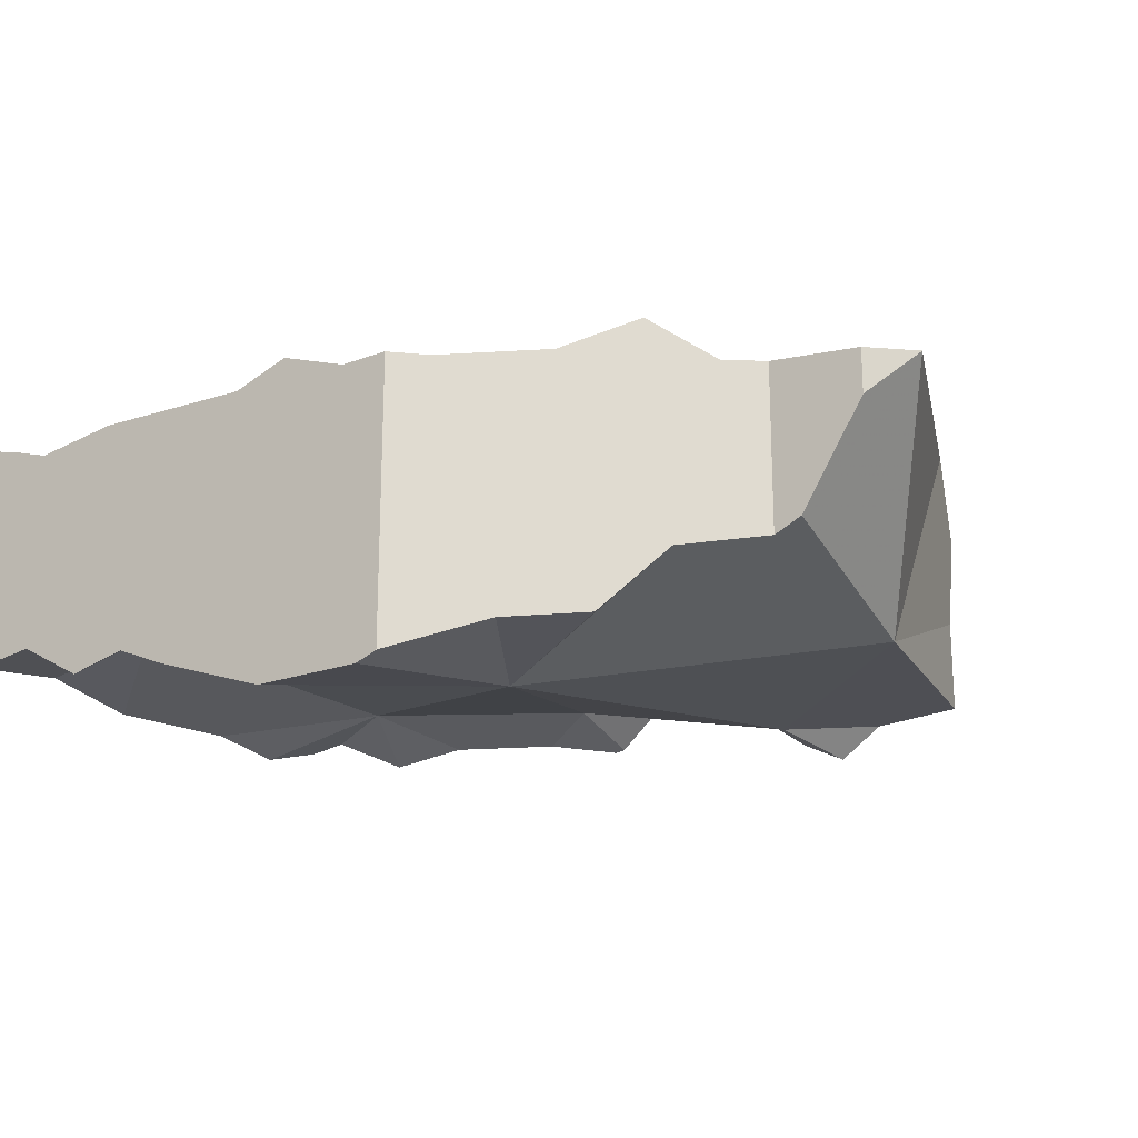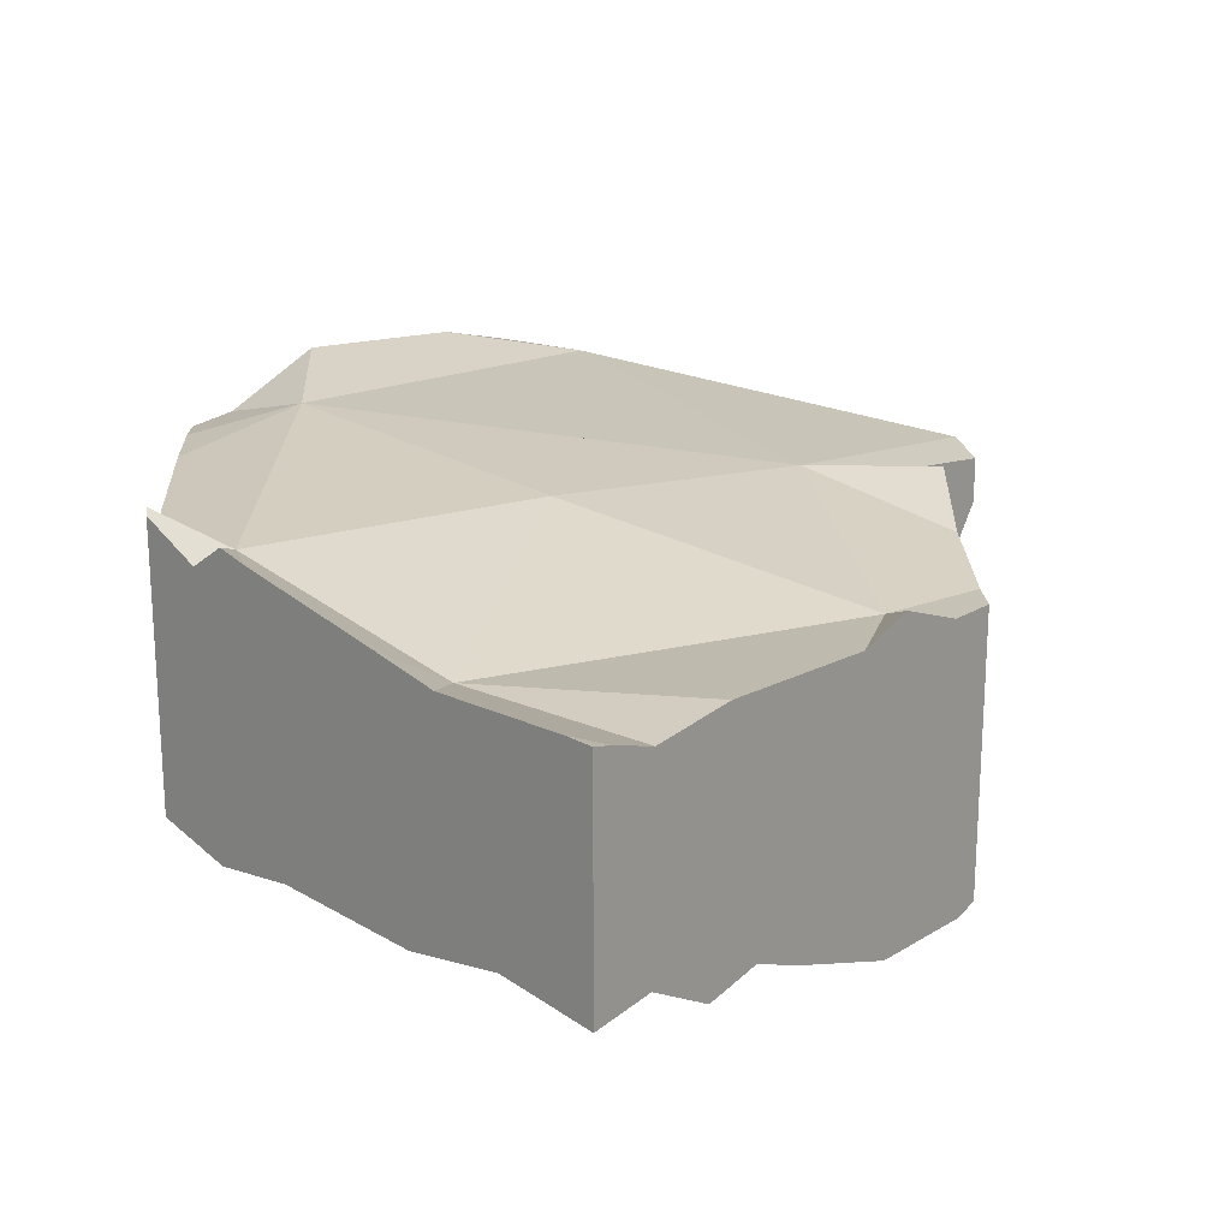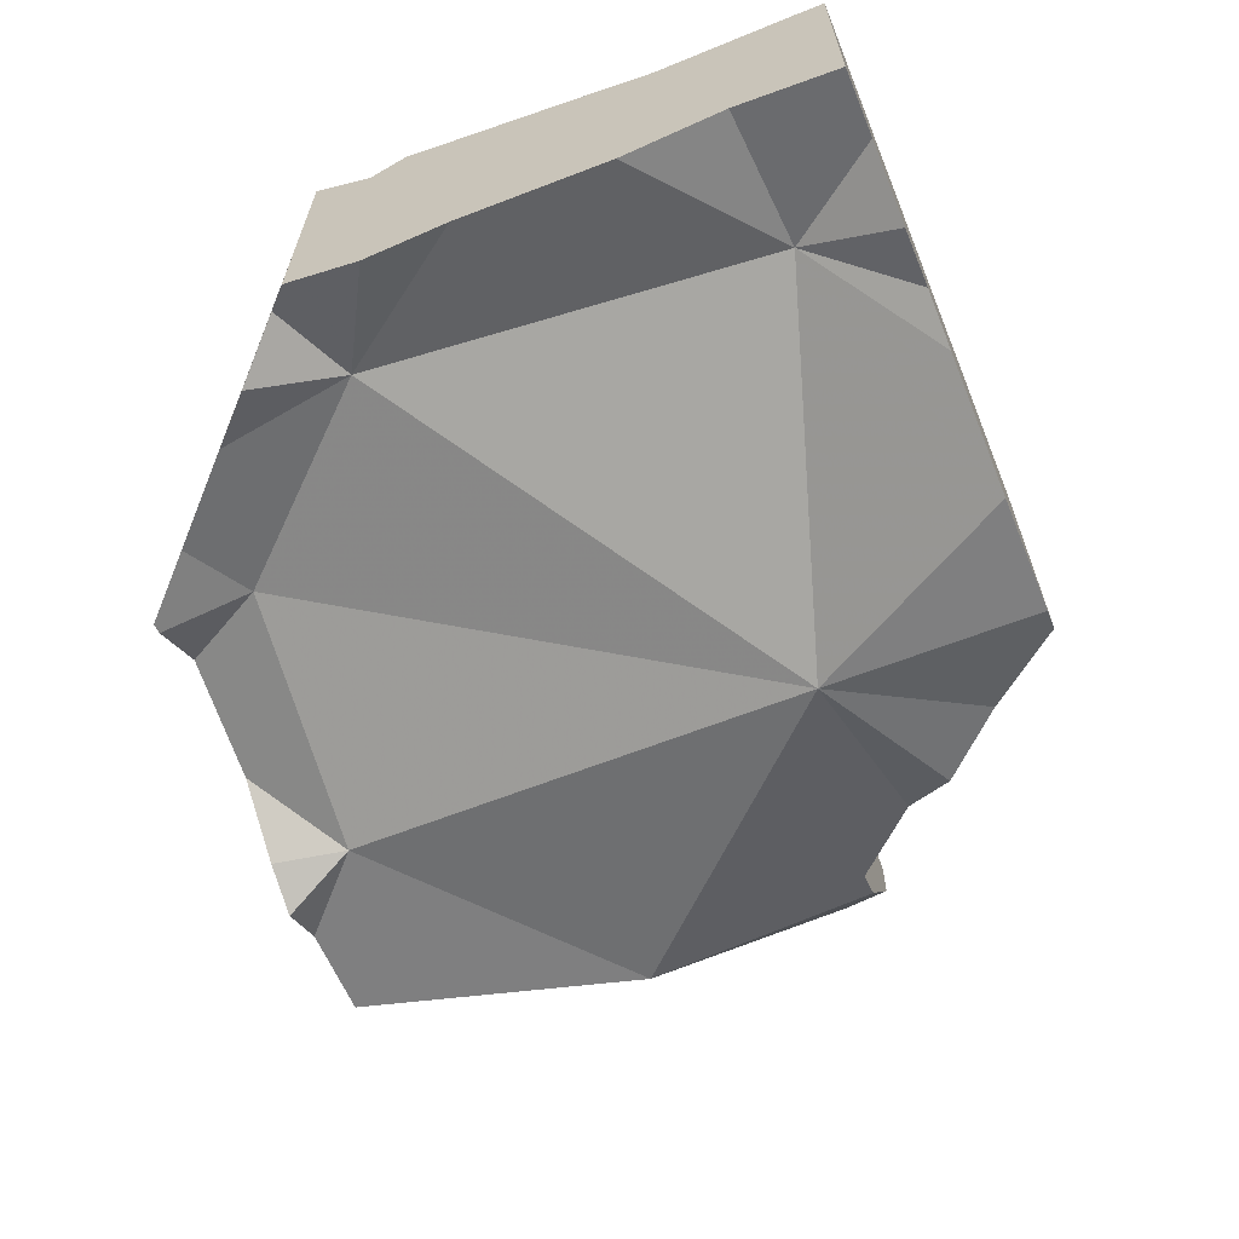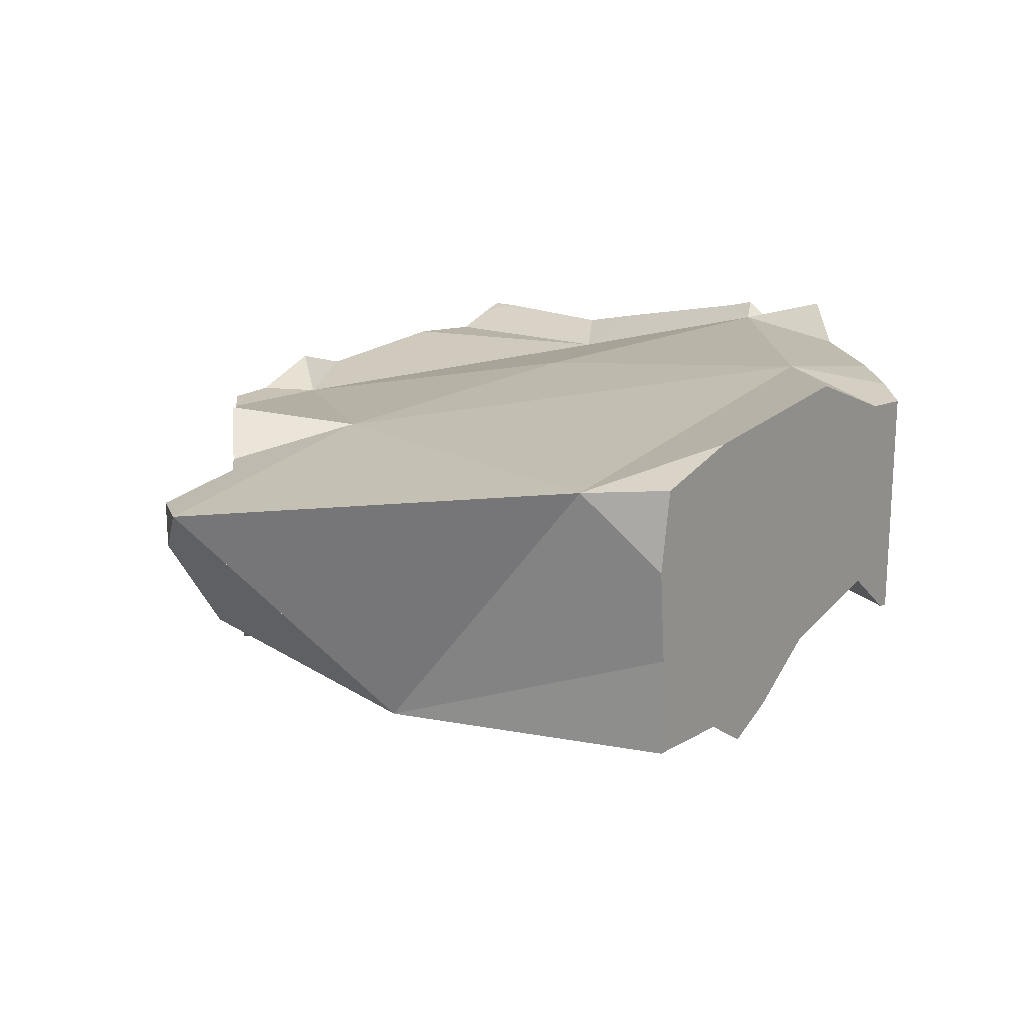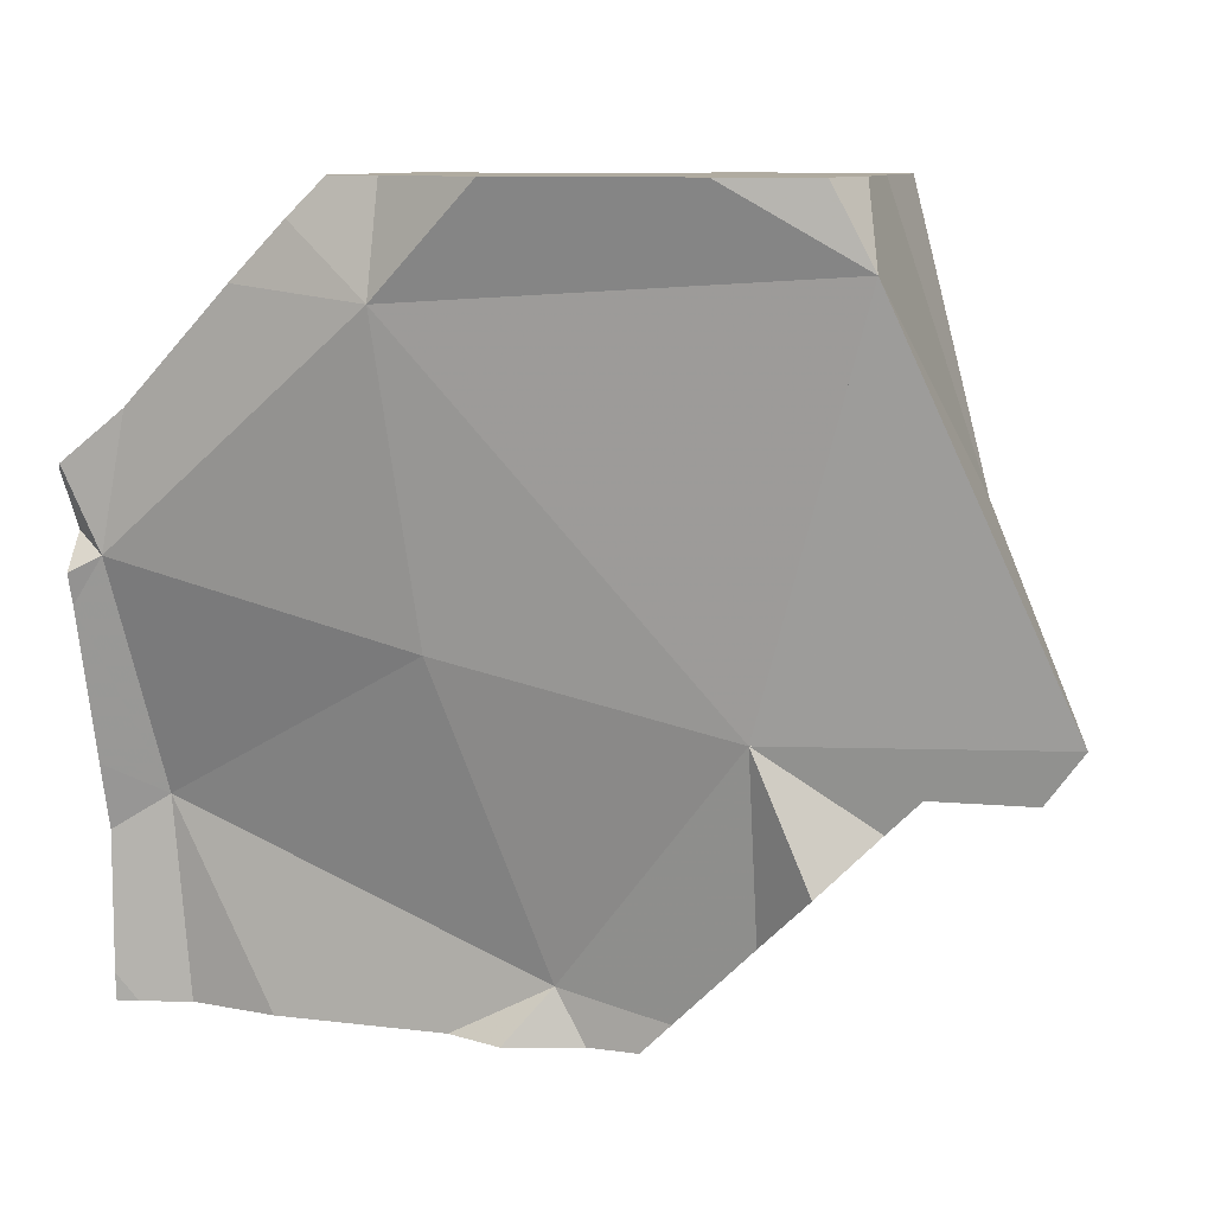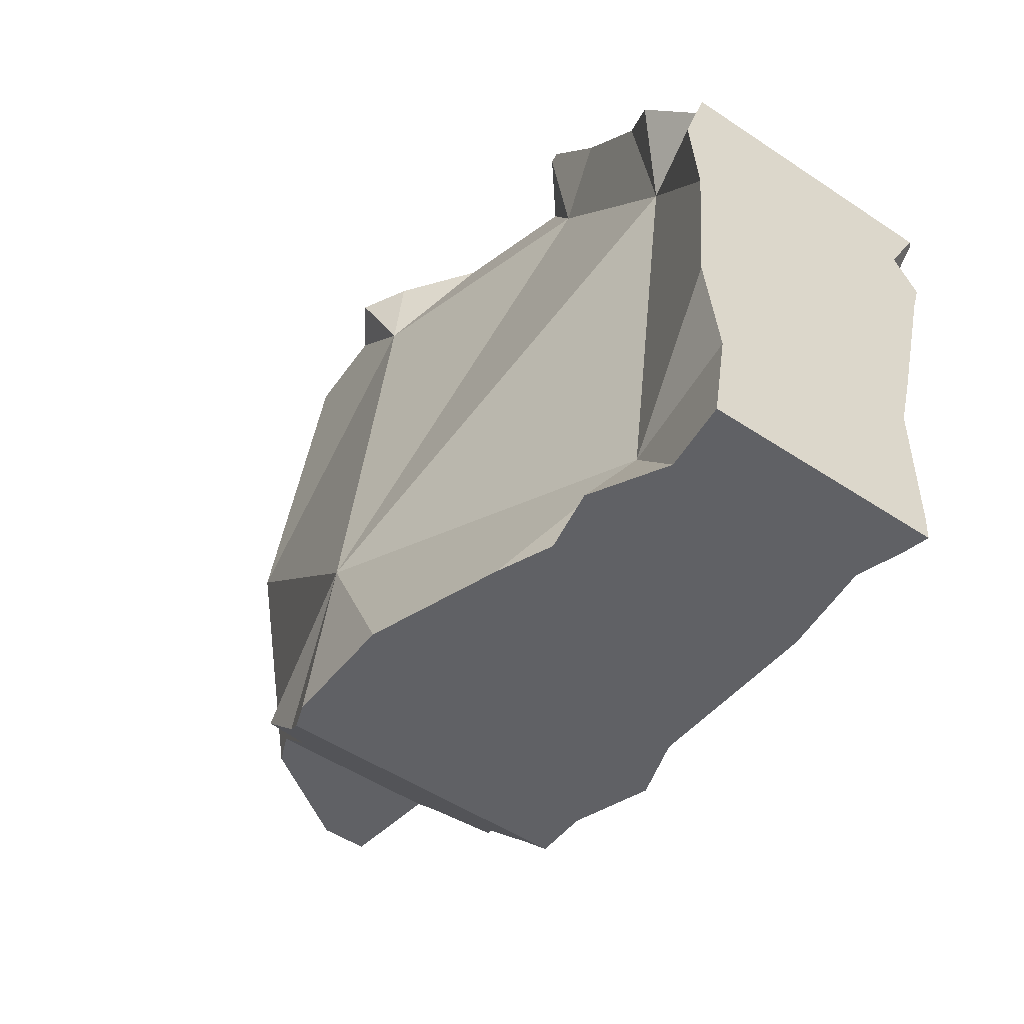
<metadata>
{"format":"obj","ext":"obj","renderer":"f3d","projection":"perspective","resolution":1024,"background":"white","views":[{"elev":-19.8,"azim":34.6,"up":"+Z"},{"elev":19.4,"azim":-48.0,"up":"+Z"},{"elev":-64.0,"azim":-67.7,"up":"+Z"},{"elev":19.0,"azim":128.4,"up":"+Z"},{"elev":9.8,"azim":19.7,"up":"+Y"},{"elev":-49.5,"azim":-126.5,"up":"+Y"}]}
</metadata>
<code>
v -0.1556 -0.1556 -0.03685
v -0.1556 -0.1556 -0.01321
v -0.1556 -0.1556 0.003835
v -0.1556 -0.1507 0.004078
v -0.1556 -0.1384 -0.03424
v -0.1556 -0.138 -0.03418
v -0.1556 -0.1268 0.003958
v -0.1556 -0.1234 0.004805
v -0.1556 -0.1205 -0.0368
v -0.1556 -0.1153 0.006846
v -0.1556 -0.1137 -0.0363
v -0.1556 -0.1108 0.007913
v -0.1556 -0.1098 -0.003378
v -0.1556 -0.09417 -0.03486
v -0.1556 -0.08869 0.01316
v -0.1556 -0.08388 0.01454
v -0.1556 -0.08329 0.0147
v -0.1556 -0.07991 -0.03643
v -0.1556 -0.07706 0.01043
v -0.1556 -0.07551 -0.03505
v -0.1556 -0.06822 0.003225
v -0.1556 -0.06667 -0.03227
v -0.1556 -0.06667 -0.02641
v -0.1556 -0.06667 0.0009419
v -0.1556 -0.06667 0.01604
v -0.1548 -0.06591 0.01706
v -0.1519 -0.1556 0.00293
v -0.1517 -0.06283 -0.02996
v -0.1516 -0.06268 -0.02854
v -0.1507 -0.06176 -0.0194
v -0.1505 -0.08062 0.0126
v -0.1503 -0.06142 -0.01603
v -0.1496 -0.0607 -0.01788
v -0.1467 -0.05785 -0.02514
v -0.1465 -0.05762 0.01153
v -0.1461 -0.1208 0.000885
v -0.144 -0.1556 -0.03536
v -0.1438 -0.05489 -0.0327
v -0.1435 -0.1556 0.0002308
v -0.1432 -0.0543 -0.03421
v -0.1425 -0.05359 0.01195
v -0.1422 -0.1556 -0.03636
v -0.142 -0.05314 -0.03363
v -0.1373 -0.1556 0.001003
v -0.1372 -0.06912 -0.02774
v -0.1347 -0.04583 0.003375
v -0.1345 -0.04566 -0.02989
v -0.134 -0.04515 0.01283
v -0.1318 -0.1556 -0.04205
v -0.1316 -0.1393 -0.0313
v -0.1279 -0.1556 0.002182
v -0.1271 -0.03821 0.01355
v -0.1247 -0.1556 -0.01494
v -0.1213 -0.1556 -0.03981
v -0.1208 -0.03191 -0.02818
v -0.1208 -0.03191 -0.02818
v -0.1206 -0.1556 0.001911
v -0.1174 -0.02854 0.01355
v -0.1167 -0.02781 0.01344
v -0.116 -0.1556 -0.04199
v -0.1122 -0.1556 -0.04358
v -0.1111 -0.02222 -0.02894
v -0.1111 -0.02222 0.002678
v -0.1111 -0.02222 0.01264
v -0.1092 -0.02222 -0.02861
v -0.1086 -0.03805 -0.02447
v -0.1044 -0.1556 -0.04627
v -0.1024 -0.02222 0.01359
v -0.1024 -0.04062 0.01824
v -0.0998 -0.02222 0.01243
v -0.09947 -0.02222 -0.02035
v -0.09813 -0.1556 0.001069
v -0.09714 -0.09321 0.01137
v -0.09461 -0.02222 0.0169
v -0.09047 -0.1556 -0.05108
v -0.08845 -0.02222 0.007277
v -0.08793 -0.1556 0.004475
v -0.08382 -0.02222 0.0006056
v -0.08369 -0.02222 0.02156
v -0.08058 -0.1463 -0.0001132
v -0.07933 -0.02222 -0.0254
v -0.07859 -0.02222 -0.02558
v -0.07655 -0.02222 -0.02706
v -0.07538 -0.1556 -6.388e-05
v -0.07441 -0.02222 -0.02156
v -0.07179 -0.02222 -0.01674
v -0.07084 -0.1556 -5.224e-05
v -0.07064 -0.1556 -0.05111
v -0.069 -0.02222 -0.01975
v -0.06862 -0.1185 -0.04586
v -0.06667 -0.1556 -0.04965
v -0.06667 -0.1556 -0.003375
v -0.06667 -0.1556 -4.152e-05
v -0.06635 -0.02222 -0.03442
v -0.06392 -0.0352 -0.03452
v -0.06383 -0.1527 -4.529e-05
v -0.06295 -0.02222 -0.02626
v -0.06149 -0.1504 -4.84e-05
v -0.06102 -0.02222 -0.03125
v -0.0582 -0.02222 -0.0385
v -0.05445 -0.02222 -0.036
v -0.0538 -0.1427 -0.04335
v -0.05041 -0.02222 0.01873
v -0.05004 -0.02222 -0.03306
v -0.04726 -0.104 0.007829
v -0.04725 -0.1361 0.002738
v -0.04283 -0.1317 -0.04152
v -0.04283 -0.1317 -0.03208
v -0.04283 -0.1317 -0.02139
v -0.04198 -0.02222 0.01653
v -0.03911 -0.128 -0.03656
v -0.0374 -0.1263 -0.003834
v -0.03695 -0.1258 0.009606
v -0.03695 -0.1258 -0.003841
v -0.03695 -0.1258 -0.004134
v -0.03462 -0.02222 0.01461
v -0.03396 -0.1228 -0.0297
v -0.03389 -0.02222 -0.03221
v -0.03389 -0.02222 -0.01527
v -0.0336 -0.02222 0.007793
v -0.03328 -0.02222 -0.007777
v -0.0329 -0.02222 -0.003261
v -0.03256 -0.02222 0.0008752
v -0.02799 -0.1169 -0.009781
v -0.02799 -0.1169 0.003067
v -0.02779 -0.03547 0.01328
v -0.02222 -0.1111 -0.02685
v -0.02222 -0.1111 -0.01866
v -0.02222 -0.1111 -0.004072
v -0.02222 -0.1111 0.003543
v -0.02146 -0.07173 -0.03434
v -0.01712 -0.1111 -0.0246
v -0.0125 -0.1111 0.002424
v -0.008937 -0.1111 -0.01205
v -0.005366 -0.1111 -0.006576
v -0.005365 -0.1111 0.001603
v 0.001084 -0.1022 0.002615
f 1 2 5
f 1 37 2
f 37 1 5
f 2 3 13
f 2 39 3
f 2 13 5
f 37 53 2
f 53 39 2
f 3 4 7
f 4 3 27
f 3 7 13
f 3 39 27
f 7 4 39
f 4 27 39
f 13 6 5
f 37 5 6
f 6 11 9
f 50 6 9
f 13 11 6
f 6 50 37
f 7 8 13
f 8 7 36
f 7 39 36
f 8 10 13
f 10 8 36
f 50 9 11
f 10 12 13
f 10 36 12
f 11 13 23
f 14 11 23
f 50 11 14
f 13 12 15
f 15 12 36
f 13 15 16
f 16 19 13
f 19 21 13
f 21 24 13
f 24 23 13
f 20 18 14
f 45 14 18
f 20 14 23
f 50 14 45
f 31 16 15
f 15 36 31
f 17 19 16
f 31 17 16
f 31 19 17
f 18 20 28
f 18 28 45
f 21 19 31
f 23 22 20
f 20 22 28
f 24 21 31
f 22 23 28
f 30 23 24
f 28 23 29
f 29 23 30
f 32 30 24
f 45 24 31
f 45 32 24
f 28 29 45
f 29 30 45
f 30 32 45
f 36 73 31
f 31 73 45
f 36 39 44
f 36 44 51
f 36 51 57
f 36 57 72
f 36 72 80
f 36 80 73
f 42 37 50
f 37 42 53
f 53 44 39
f 49 42 50
f 42 49 54
f 42 54 53
f 51 44 57
f 44 53 57
f 90 50 45
f 45 73 90
f 54 49 50
f 50 60 54
f 50 61 60
f 67 61 50
f 50 75 67
f 90 75 50
f 54 60 53
f 57 53 92
f 92 53 60
f 72 57 92
f 67 60 61
f 92 60 67
f 75 91 67
f 91 92 67
f 80 72 77
f 84 77 72
f 84 72 92
f 105 73 80
f 90 73 105
f 90 88 75
f 75 88 91
f 77 84 80
f 80 84 87
f 80 87 96
f 80 96 98
f 80 98 105
f 87 84 92
f 87 92 93
f 87 93 96
f 90 102 88
f 102 91 88
f 90 107 102
f 105 109 90
f 90 108 107
f 90 109 108
f 91 102 92
f 96 93 92
f 92 98 96
f 98 92 112
f 102 108 92
f 92 108 109
f 92 109 112
f 98 106 105
f 98 112 106
f 102 107 108
f 105 106 112
f 105 115 109
f 105 112 115
f 112 109 115
f 69 68 70
f 69 74 68
f 74 70 68
f 69 70 76
f 69 79 74
f 69 76 95
f 79 69 103
f 69 95 105
f 103 69 126
f 105 126 69
f 74 110 70
f 120 76 70
f 110 120 70
f 103 74 79
f 74 103 110
f 95 76 78
f 123 78 76
f 120 123 76
f 95 78 86
f 86 78 121
f 78 122 121
f 122 78 123
f 95 86 89
f 86 121 89
f 95 89 97
f 97 89 119
f 119 89 121
f 97 99 95
f 99 100 95
f 95 100 101
f 95 101 104
f 95 104 131
f 105 95 131
f 99 97 118
f 118 97 119
f 100 99 101
f 99 104 101
f 104 99 118
f 110 103 126
f 104 118 131
f 131 126 105
f 116 120 110
f 116 110 126
f 120 116 126
f 118 119 131
f 131 119 121
f 123 120 126
f 131 121 122
f 122 123 126
f 131 122 126
f 19 25 21
f 31 19 21
f 31 25 19
f 25 24 21
f 31 21 24
f 26 24 25
f 32 24 26
f 31 24 45
f 45 24 32
f 31 26 25
f 35 26 31
f 35 32 26
f 31 69 35
f 45 73 31
f 31 73 69
f 35 33 32
f 45 32 33
f 45 33 34
f 55 34 33
f 41 33 35
f 46 33 41
f 55 33 46
f 34 38 45
f 47 38 34
f 55 47 34
f 35 69 41
f 40 38 43
f 38 40 45
f 47 43 38
f 40 43 45
f 41 48 46
f 41 69 48
f 43 47 45
f 45 47 66
f 45 66 90
f 90 73 45
f 46 48 63
f 63 55 46
f 66 47 55
f 59 48 52
f 48 69 52
f 63 48 59
f 59 52 58
f 69 58 52
f 63 56 55
f 55 56 66
f 63 62 56
f 66 56 62
f 59 58 69
f 64 63 59
f 64 59 69
f 71 62 63
f 66 62 65
f 65 62 71
f 70 63 64
f 76 63 70
f 71 63 85
f 78 63 76
f 63 78 86
f 63 86 85
f 68 64 69
f 68 70 64
f 66 65 71
f 66 71 81
f 66 81 95
f 66 95 90
f 68 69 70
f 70 69 76
f 105 69 73
f 76 69 95
f 95 69 105
f 81 71 85
f 90 105 73
f 78 76 95
f 86 78 95
f 81 85 82
f 81 82 95
f 82 85 83
f 95 82 83
f 99 83 85
f 95 83 94
f 94 83 99
f 86 89 85
f 85 89 97
f 85 97 99
f 86 95 89
f 89 95 97
f 90 95 131
f 131 105 90
f 94 100 95
f 100 94 99
f 95 99 97
f 95 100 99
f 131 95 105
f 112 106 105
f 105 106 113
f 115 112 105
f 114 105 113
f 115 105 114
f 106 112 113
f 113 112 114
f 112 115 114
f 105 126 131
f 137 126 105
f 105 131 137
f 131 126 137
f 105 114 113
f 113 125 105
f 105 115 114
f 105 124 115
f 105 128 124
f 105 125 130
f 128 105 132
f 105 130 137
f 105 131 132
f 137 131 105
f 113 114 125
f 114 115 124
f 114 124 129
f 114 129 125
f 124 128 129
f 125 129 130
f 129 128 134
f 132 134 128
f 130 129 133
f 136 133 129
f 134 135 129
f 135 136 129
f 130 133 137
f 132 131 137
f 134 132 137
f 133 136 137
f 135 134 137
f 136 135 137
f 105 90 109
f 131 90 105
f 107 108 90
f 107 90 111
f 108 109 90
f 111 90 117
f 127 117 90
f 131 127 90
f 105 109 115
f 105 115 124
f 105 124 128
f 105 128 132
f 105 132 131
f 107 111 108
f 111 109 108
f 115 109 111
f 115 111 117
f 115 117 124
f 124 117 127
f 128 124 127
f 128 127 132
f 131 132 127
f 38 28 29
f 45 29 28
f 40 28 38
f 45 28 40
f 34 29 30
f 45 30 29
f 38 29 34
f 33 30 32
f 45 32 30
f 33 34 30
f 33 32 45
f 34 33 45
f 45 38 34
f 45 40 38

</code>
